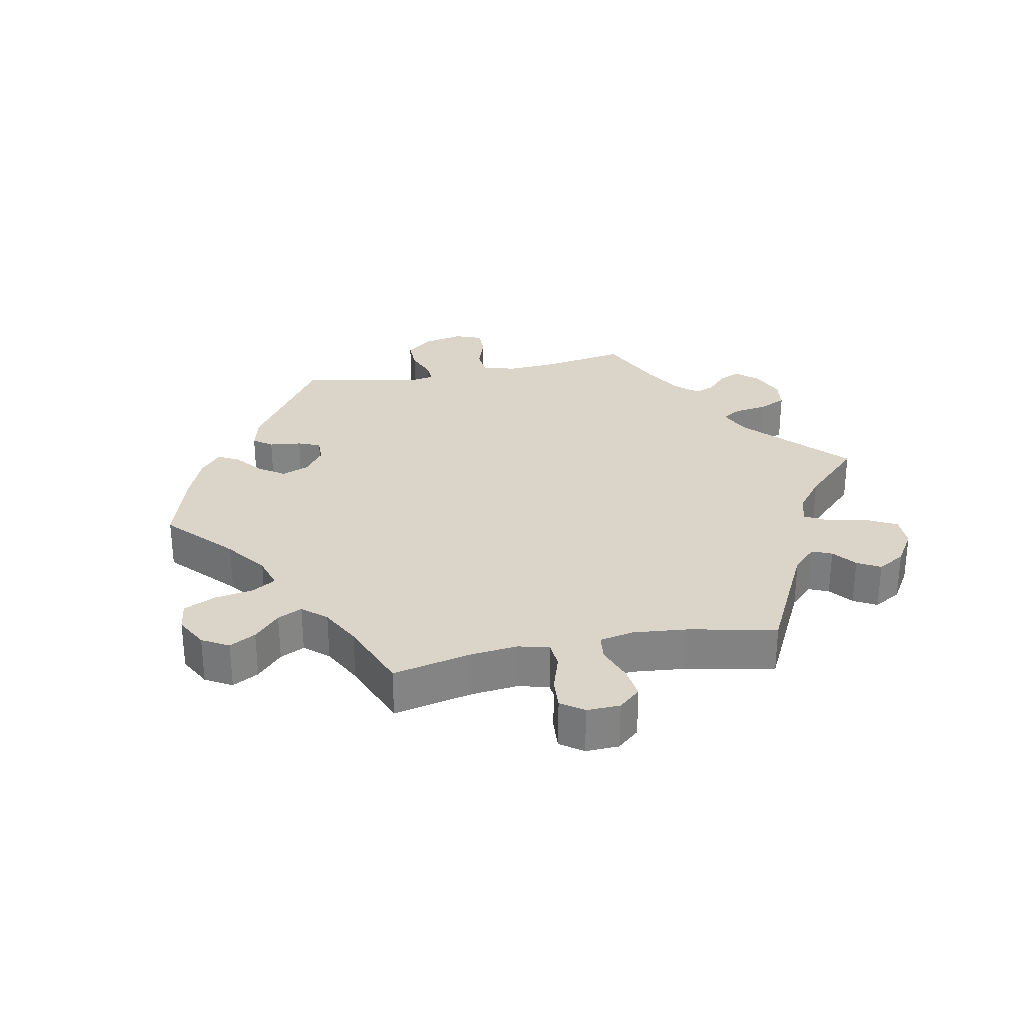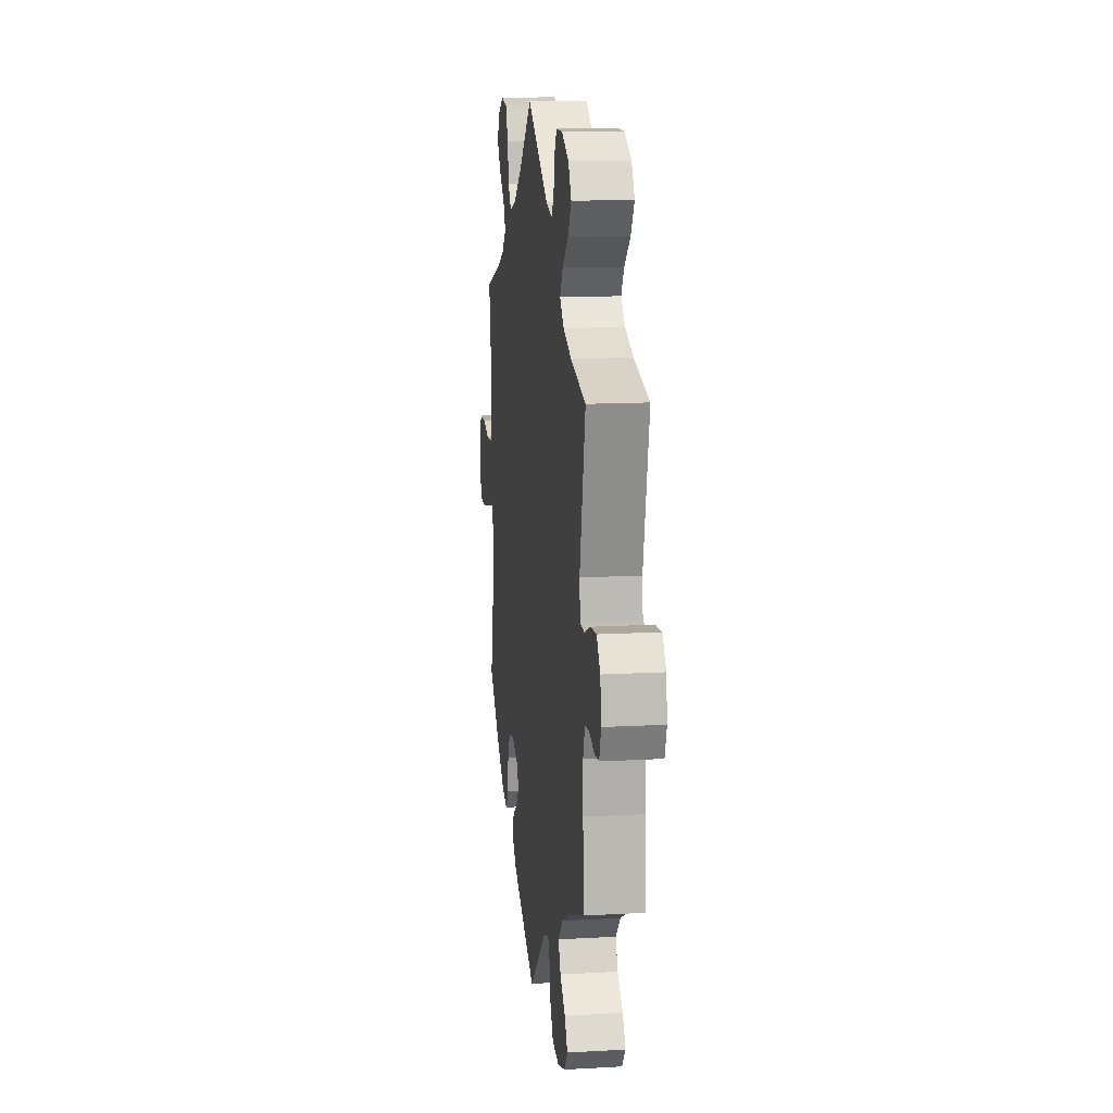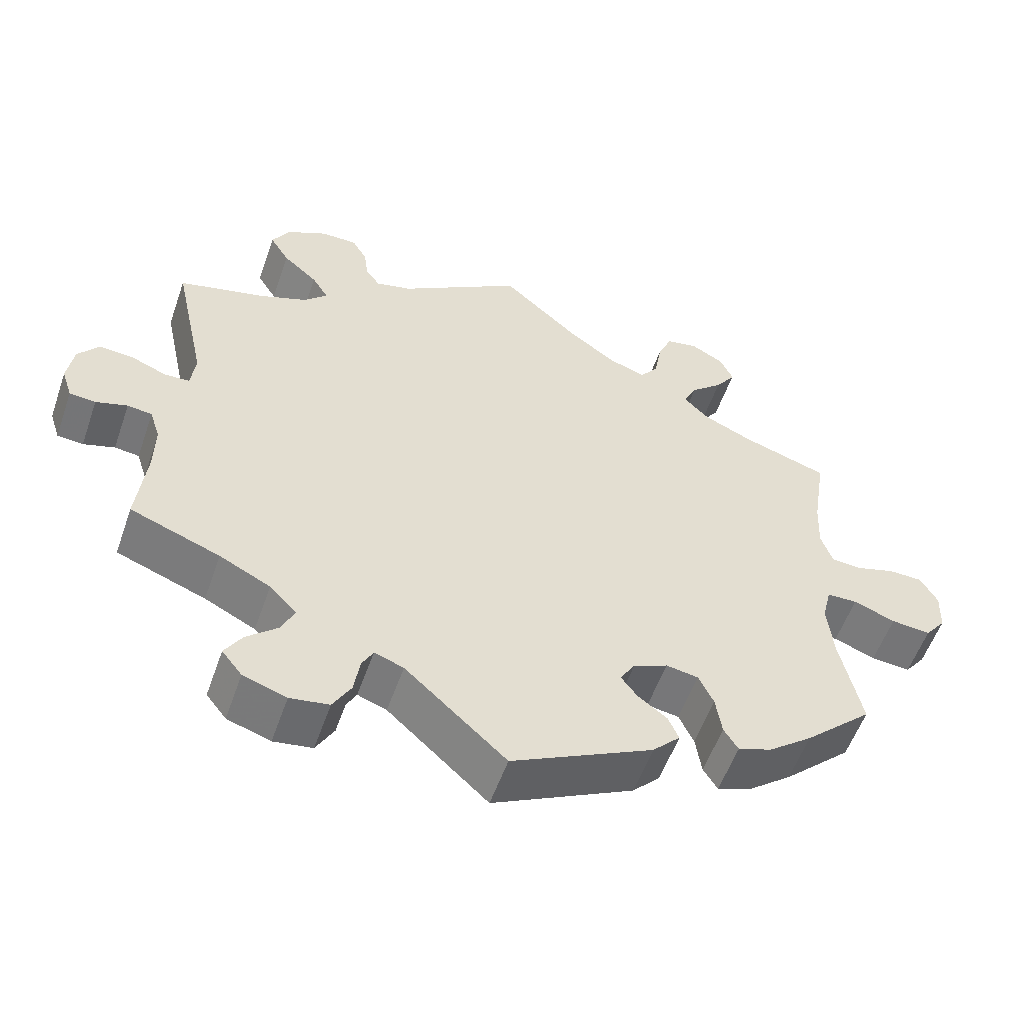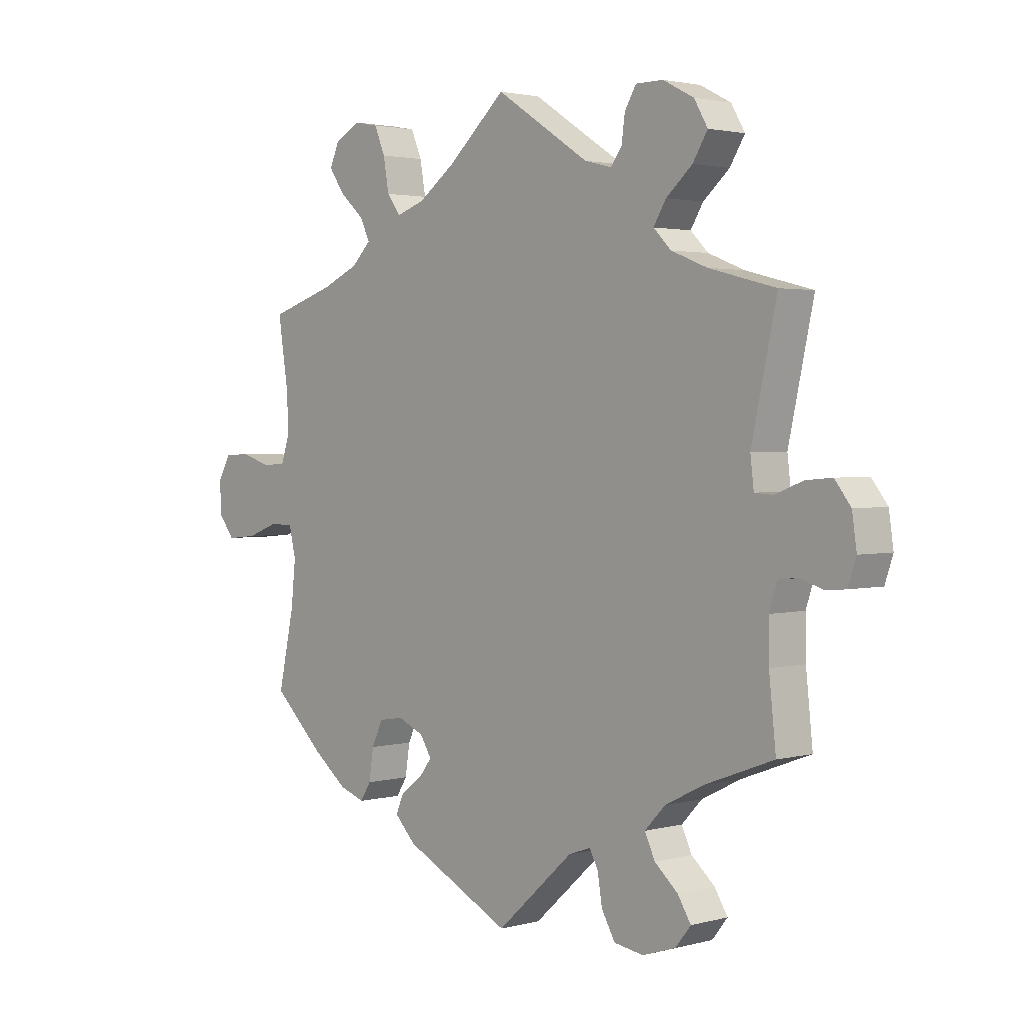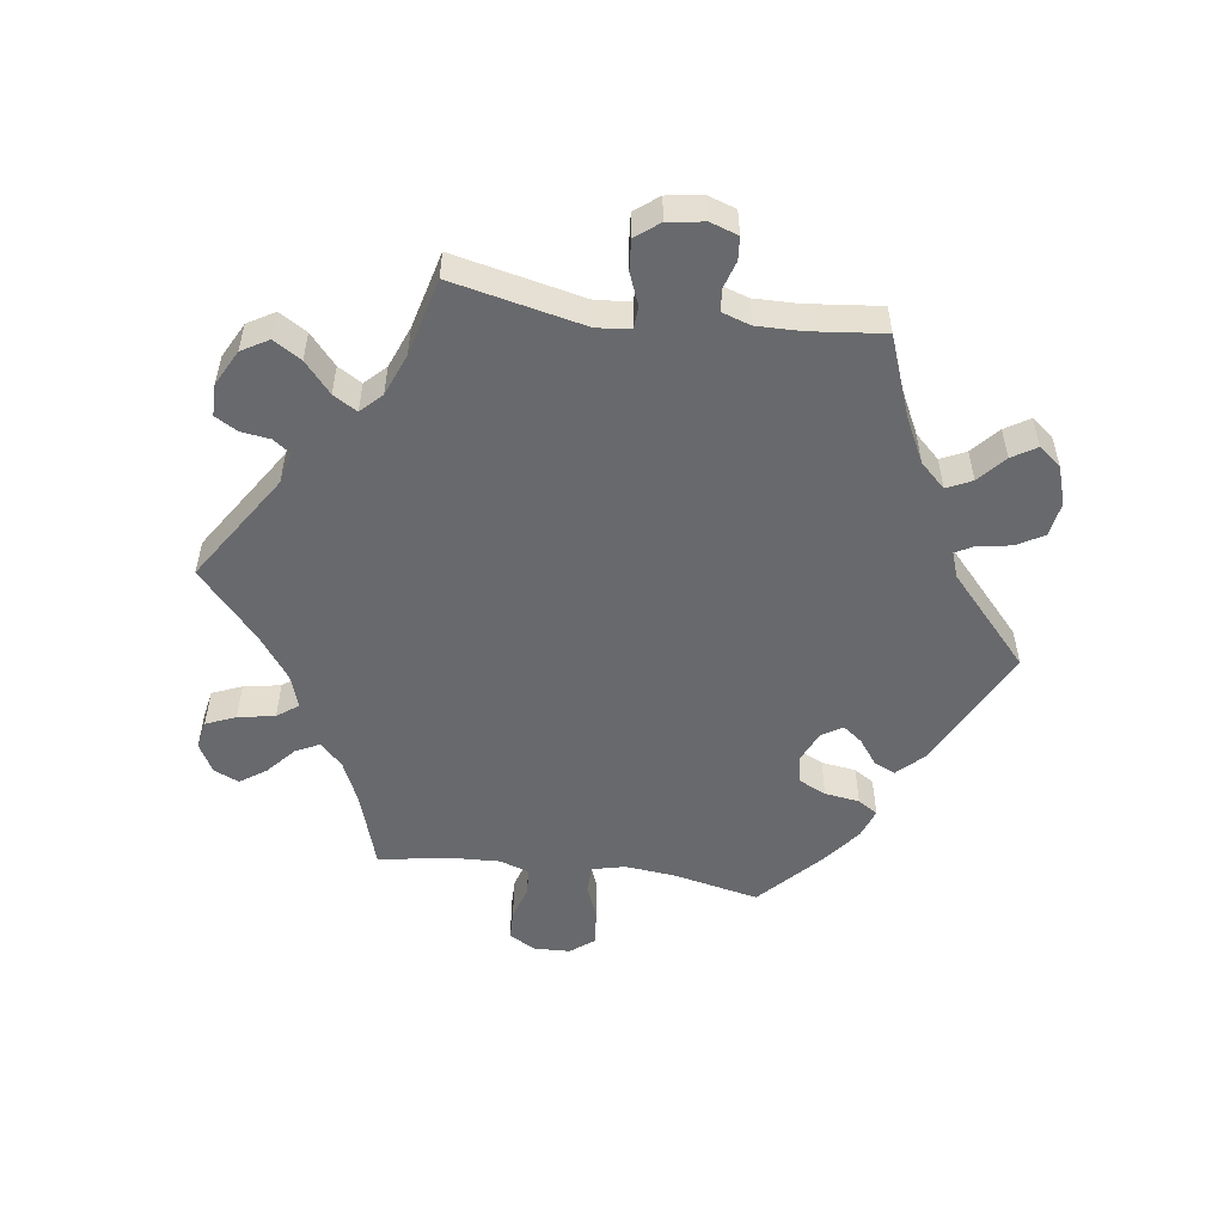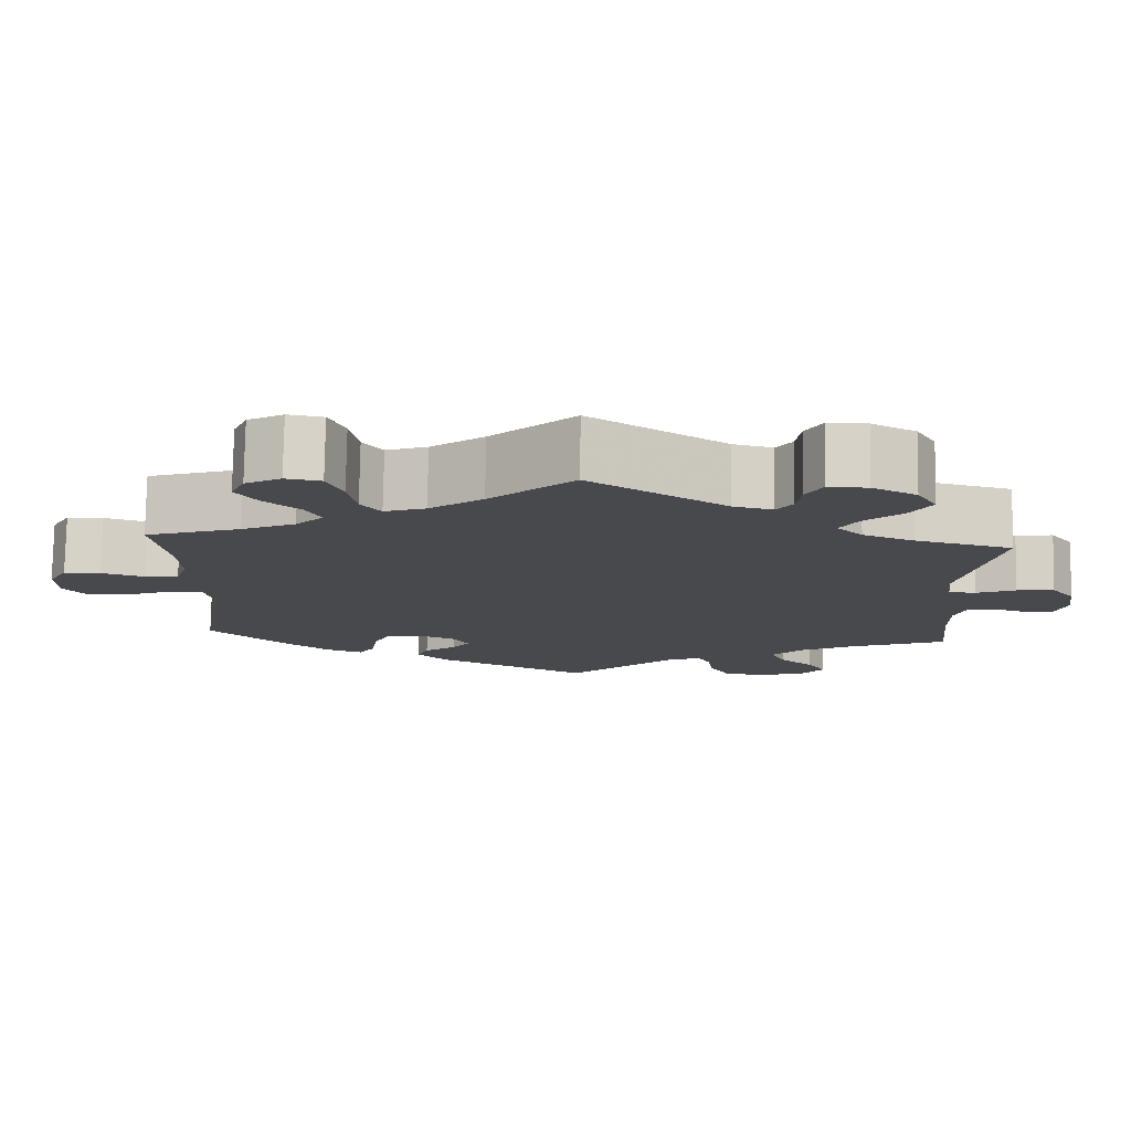
<metadata>
{"format":"obj","ext":"obj","renderer":"f3d","projection":"perspective","resolution":1024,"background":"white","views":[{"elev":29.1,"azim":-41.6,"up":"+Y"},{"elev":13.4,"azim":82.7,"up":"+Z"},{"elev":-55.5,"azim":160.8,"up":"+Z"},{"elev":2.3,"azim":47.2,"up":"+Z"},{"elev":-52.7,"azim":82.1,"up":"+Y"},{"elev":77.6,"azim":0.9,"up":"+Z"}]}
</metadata>
<code>
v 0.457 0.07 0.089
v 0.463 0.07 0.039
v 0.496 0.07 0.037
v 0.544 0.07 0.056
v 0.59 0.07 0.06
v 0.618 0.07 0.024
v 0.626 0.07 -0.031
v 0.612 0.07 -0.073
v 0.577 0.07 -0.076
v 0.535 0.07 -0.063
v 0.502 0.07 -0.067
v 0.488 0.07 -0.11
v 0.489 0.07 -0.177
v 0.501 0.07 -0.289
v 0.381 0.07 -0.334
v 0.313 0.07 -0.368
v 0.277 0.07 -0.406
v 0.295 0.07 -0.444
v 0.336 0.07 -0.48
v 0.359 0.07 -0.517
v 0.332 0.07 -0.551
v 0.274 0.07 -0.57
v 0.222 0.07 -0.562
v 0.198 0.07 -0.52
v 0.19 0.07 -0.47
v 0.175 0.07 -0.442
v 0.136 0.07 -0.456
v 0.001 0.07 -0.578
v -0.188 0.07 -0.484
v -0.225 0.07 -0.446
v -0.211 0.07 -0.414
v -0.172 0.07 -0.385
v -0.15 0.07 -0.356
v -0.17 0.07 -0.324
v -0.216 0.07 -0.304
v -0.259 0.07 -0.311
v -0.279 0.07 -0.353
v -0.287 0.07 -0.406
v -0.306 0.07 -0.436
v -0.351 0.07 -0.42
v -0.41 0.07 -0.374
v -0.501 0.07 -0.289
v -0.473 0.07 -0.16
v -0.465 0.07 -0.083
v -0.477 0.07 -0.033
v -0.518 0.07 -0.032
v -0.574 0.07 -0.053
v -0.627 0.07 -0.058
v -0.655 0.07 -0.022
v -0.657 0.07 0.033
v -0.634 0.07 0.073
v -0.589 0.07 0.074
v -0.536 0.07 0.058
v -0.495 0.07 0.061
v -0.48 0.07 0.106
v -0.483 0.07 0.174
v -0.501 0.07 0.289
v -0.385 0.07 0.326
v -0.32 0.07 0.355
v -0.286 0.07 0.389
v -0.304 0.07 0.425
v -0.347 0.07 0.463
v -0.374 0.07 0.502
v -0.357 0.07 0.54
v -0.313 0.07 0.564
v -0.27 0.07 0.556
v -0.251 0.07 0.511
v -0.241 0.07 0.455
v -0.217 0.07 0.423
v -0.167 0.07 0.44
v -0.102 0.07 0.487
v 0 0.07 0.578
v 0.165 0.07 0.471
v 0.213 0.07 0.459
v 0.232 0.07 0.485
v 0.238 0.07 0.529
v 0.258 0.07 0.563
v 0.306 0.07 0.563
v 0.36 0.07 0.535
v 0.384 0.07 0.494
v 0.358 0.07 0.452
v 0.312 0.07 0.412
v 0.29 0.07 0.376
v 0.321 0.07 0.345
v 0.384 0.07 0.32
v 0.501 0.07 0.29
v 0.457 0 0.089
v 0.463 0 0.039
v 0.496 0 0.037
v 0.544 0 0.056
v 0.59 0 0.06
v 0.618 0 0.024
v 0.626 0 -0.031
v 0.612 0 -0.073
v 0.577 0 -0.076
v 0.535 0 -0.063
v 0.502 0 -0.067
v 0.488 0 -0.11
v 0.489 0 -0.177
v 0.501 0 -0.289
v 0.381 0 -0.334
v 0.313 0 -0.368
v 0.277 0 -0.406
v 0.295 0 -0.444
v 0.336 0 -0.48
v 0.359 0 -0.517
v 0.332 0 -0.551
v 0.274 0 -0.57
v 0.222 0 -0.562
v 0.198 0 -0.52
v 0.19 0 -0.47
v 0.175 0 -0.442
v 0.136 0 -0.456
v 0.001 0 -0.578
v -0.188 0 -0.484
v -0.225 0 -0.446
v -0.211 0 -0.414
v -0.172 0 -0.385
v -0.15 0 -0.356
v -0.17 0 -0.324
v -0.216 0 -0.304
v -0.259 0 -0.311
v -0.279 0 -0.353
v -0.287 0 -0.406
v -0.306 0 -0.436
v -0.351 0 -0.42
v -0.41 0 -0.374
v -0.501 0 -0.289
v -0.473 0 -0.16
v -0.465 0 -0.083
v -0.477 0 -0.033
v -0.518 0 -0.032
v -0.574 0 -0.053
v -0.627 0 -0.058
v -0.655 0 -0.022
v -0.657 0 0.033
v -0.634 0 0.073
v -0.589 0 0.074
v -0.536 0 0.058
v -0.495 0 0.061
v -0.48 0 0.106
v -0.483 0 0.174
v -0.501 0 0.289
v -0.385 0 0.326
v -0.32 0 0.355
v -0.286 0 0.389
v -0.304 0 0.425
v -0.347 0 0.463
v -0.374 0 0.502
v -0.357 0 0.54
v -0.313 0 0.564
v -0.27 0 0.556
v -0.251 0 0.511
v -0.241 0 0.455
v -0.217 0 0.423
v -0.167 0 0.44
v -0.102 0 0.487
v 0 0 0.578
v 0.165 0 0.471
v 0.213 0 0.459
v 0.232 0 0.485
v 0.238 0 0.529
v 0.258 0 0.563
v 0.306 0 0.563
v 0.36 0 0.535
v 0.384 0 0.494
v 0.358 0 0.452
v 0.312 0 0.412
v 0.29 0 0.376
v 0.321 0 0.345
v 0.384 0 0.32
v 0.501 0 0.29
f 85 86 1
f 84 85 1 2
f 83 84 2
f 79 80 81 82
f 79 82 83
f 78 79 83
f 75 76 77 78
f 74 75 78 83
f 73 74 83 2
f 71 72 73 2
f 65 66 67 68
f 63 64 65 68
f 61 62 63 68
f 60 61 68 69
f 59 60 69 70
f 56 57 58
f 55 56 58 59
f 54 55 59 70
f 50 51 52 53
f 50 53 54
f 49 50 54
f 46 47 48 49
f 45 46 49 54
f 44 45 54 70
f 40 41 42 43
f 37 38 39 40
f 36 37 40 43
f 35 36 43 44
f 29 30 31 32
f 27 28 29 32
f 26 27 32 33
f 22 23 24 25
f 22 25 26
f 21 22 26
f 18 19 20 21
f 17 18 21 26
f 16 17 26 33
f 13 14 15
f 12 13 15 16
f 11 12 16 33
f 7 8 9 10
f 7 10 11
f 6 7 11
f 3 4 5 6
f 2 3 6 11
f 34 35 44 70
f 33 34 70 71
f 2 11 33 71
f 87 172 171
f 88 87 171 170
f 88 170 169
f 168 167 166 165
f 169 168 165
f 169 165 164
f 164 163 162 161
f 169 164 161 160
f 88 169 160 159
f 88 159 158 157
f 154 153 152 151
f 154 151 150 149
f 154 149 148 147
f 155 154 147 146
f 156 155 146 145
f 144 143 142
f 145 144 142 141
f 156 145 141 140
f 139 138 137 136
f 140 139 136
f 140 136 135
f 135 134 133 132
f 140 135 132 131
f 156 140 131 130
f 129 128 127 126
f 126 125 124 123
f 129 126 123 122
f 130 129 122 121
f 118 117 116 115
f 118 115 114 113
f 119 118 113 112
f 111 110 109 108
f 112 111 108
f 112 108 107
f 107 106 105 104
f 112 107 104 103
f 119 112 103 102
f 101 100 99
f 102 101 99 98
f 119 102 98 97
f 96 95 94 93
f 97 96 93
f 97 93 92
f 92 91 90 89
f 97 92 89 88
f 156 130 121 120
f 157 156 120 119
f 157 119 97 88
f 1 87 88 2
f 2 88 89 3
f 3 89 90 4
f 4 90 91 5
f 5 91 92 6
f 6 92 93 7
f 7 93 94 8
f 8 94 95 9
f 9 95 96 10
f 10 96 97 11
f 11 97 98 12
f 12 98 99 13
f 13 99 100 14
f 14 100 101 15
f 15 101 102 16
f 16 102 103 17
f 17 103 104 18
f 18 104 105 19
f 19 105 106 20
f 20 106 107 21
f 21 107 108 22
f 22 108 109 23
f 23 109 110 24
f 24 110 111 25
f 25 111 112 26
f 26 112 113 27
f 27 113 114 28
f 28 114 115 29
f 29 115 116 30
f 30 116 117 31
f 31 117 118 32
f 32 118 119 33
f 33 119 120 34
f 34 120 121 35
f 35 121 122 36
f 36 122 123 37
f 37 123 124 38
f 38 124 125 39
f 39 125 126 40
f 40 126 127 41
f 41 127 128 42
f 42 128 129 43
f 43 129 130 44
f 44 130 131 45
f 45 131 132 46
f 46 132 133 47
f 47 133 134 48
f 48 134 135 49
f 49 135 136 50
f 50 136 137 51
f 51 137 138 52
f 52 138 139 53
f 53 139 140 54
f 54 140 141 55
f 55 141 142 56
f 56 142 143 57
f 57 143 144 58
f 58 144 145 59
f 59 145 146 60
f 60 146 147 61
f 61 147 148 62
f 62 148 149 63
f 63 149 150 64
f 64 150 151 65
f 65 151 152 66
f 66 152 153 67
f 67 153 154 68
f 68 154 155 69
f 69 155 156 70
f 70 156 157 71
f 71 157 158 72
f 72 158 159 73
f 73 159 160 74
f 74 160 161 75
f 75 161 162 76
f 76 162 163 77
f 77 163 164 78
f 78 164 165 79
f 79 165 166 80
f 80 166 167 81
f 81 167 168 82
f 82 168 169 83
f 83 169 170 84
f 84 170 171 85
f 85 171 172 86
f 86 172 87 1

</code>
